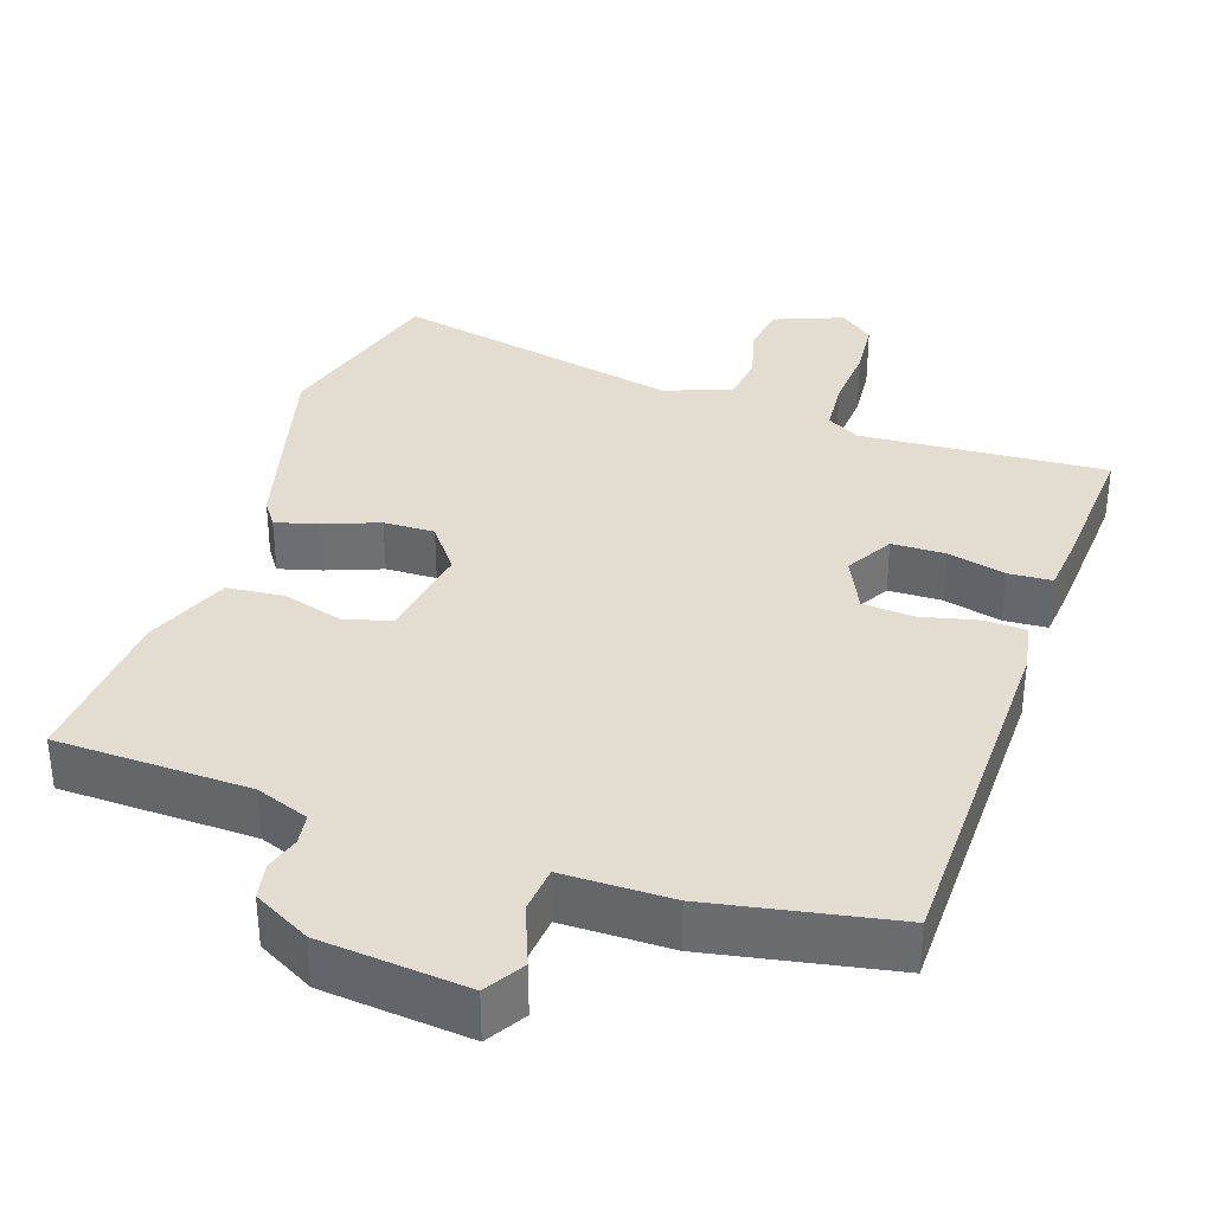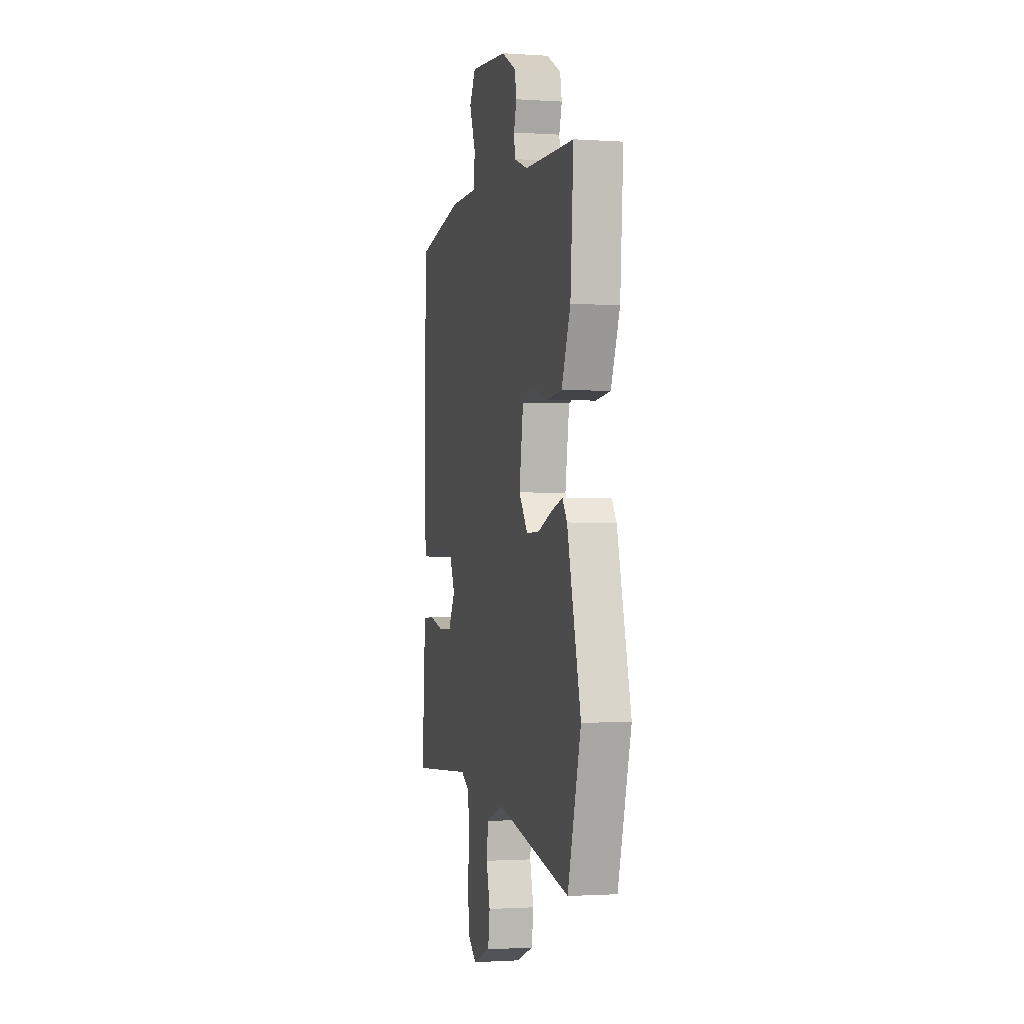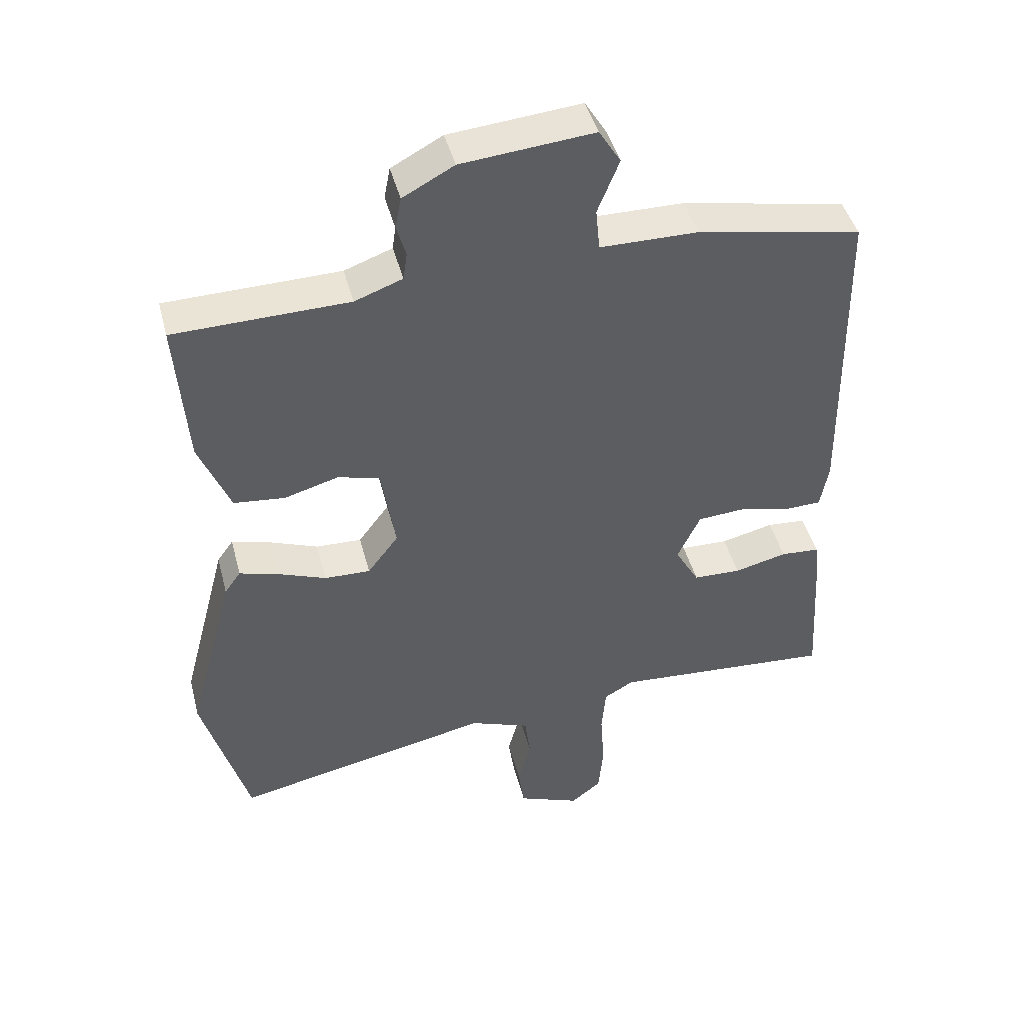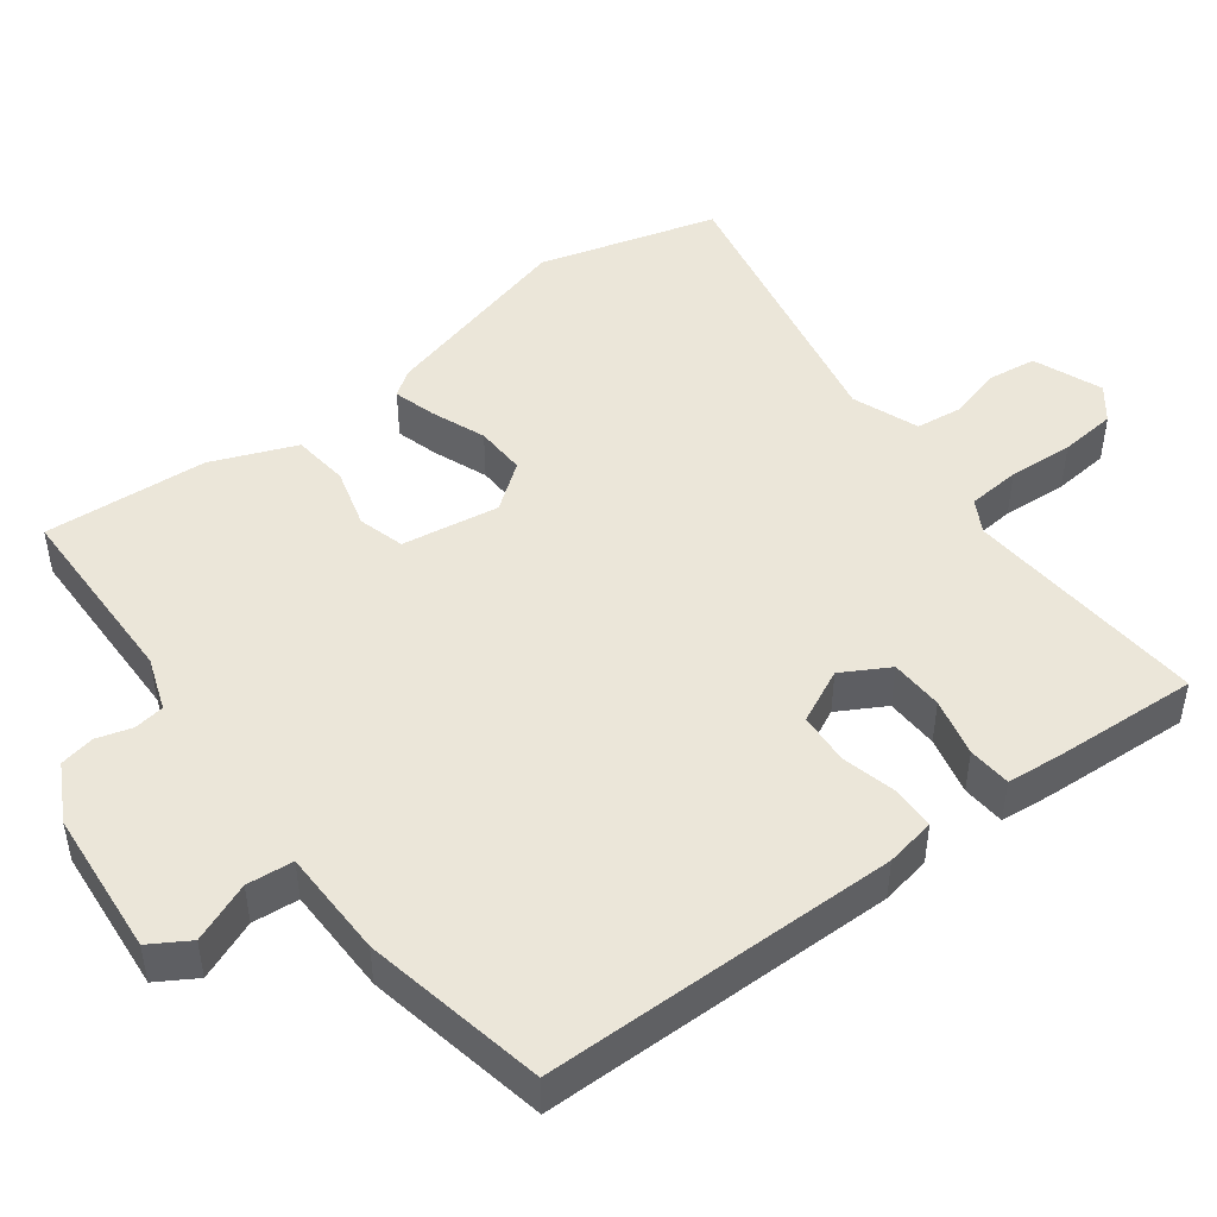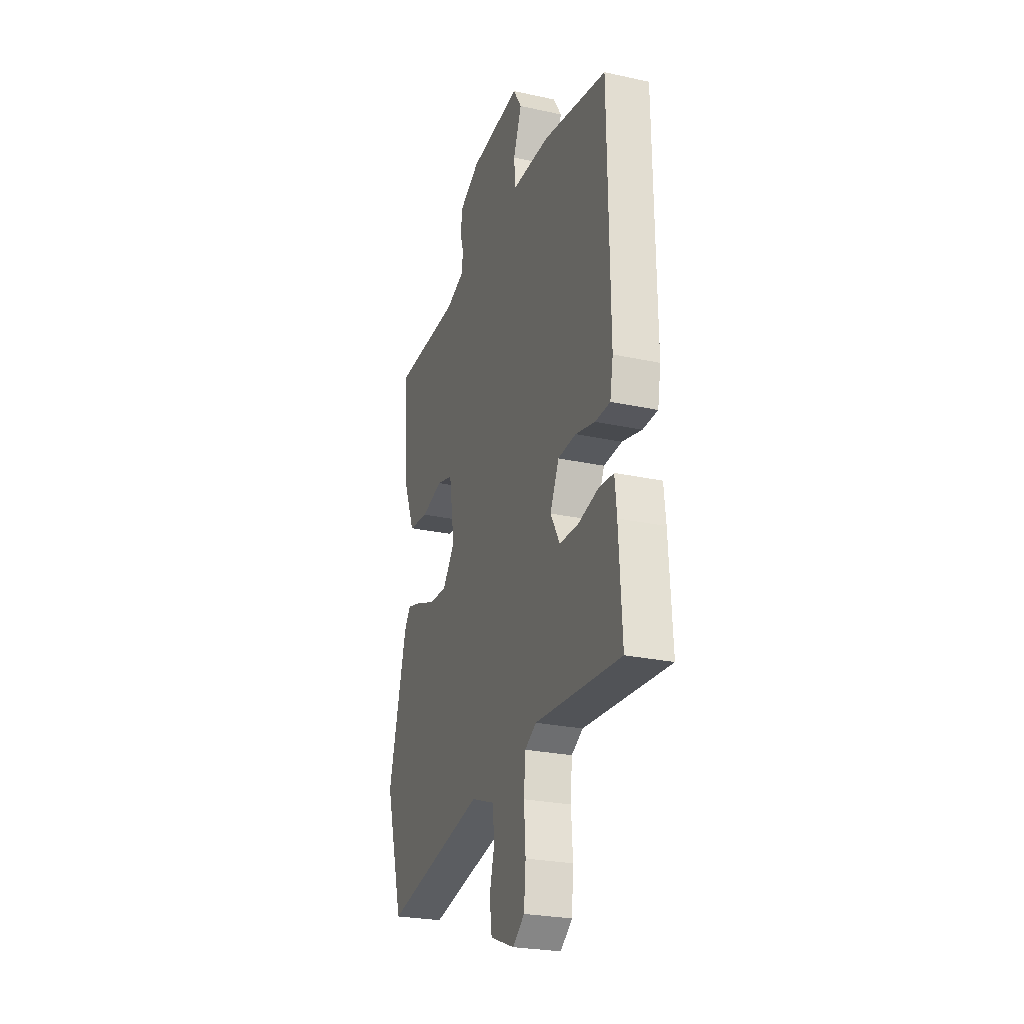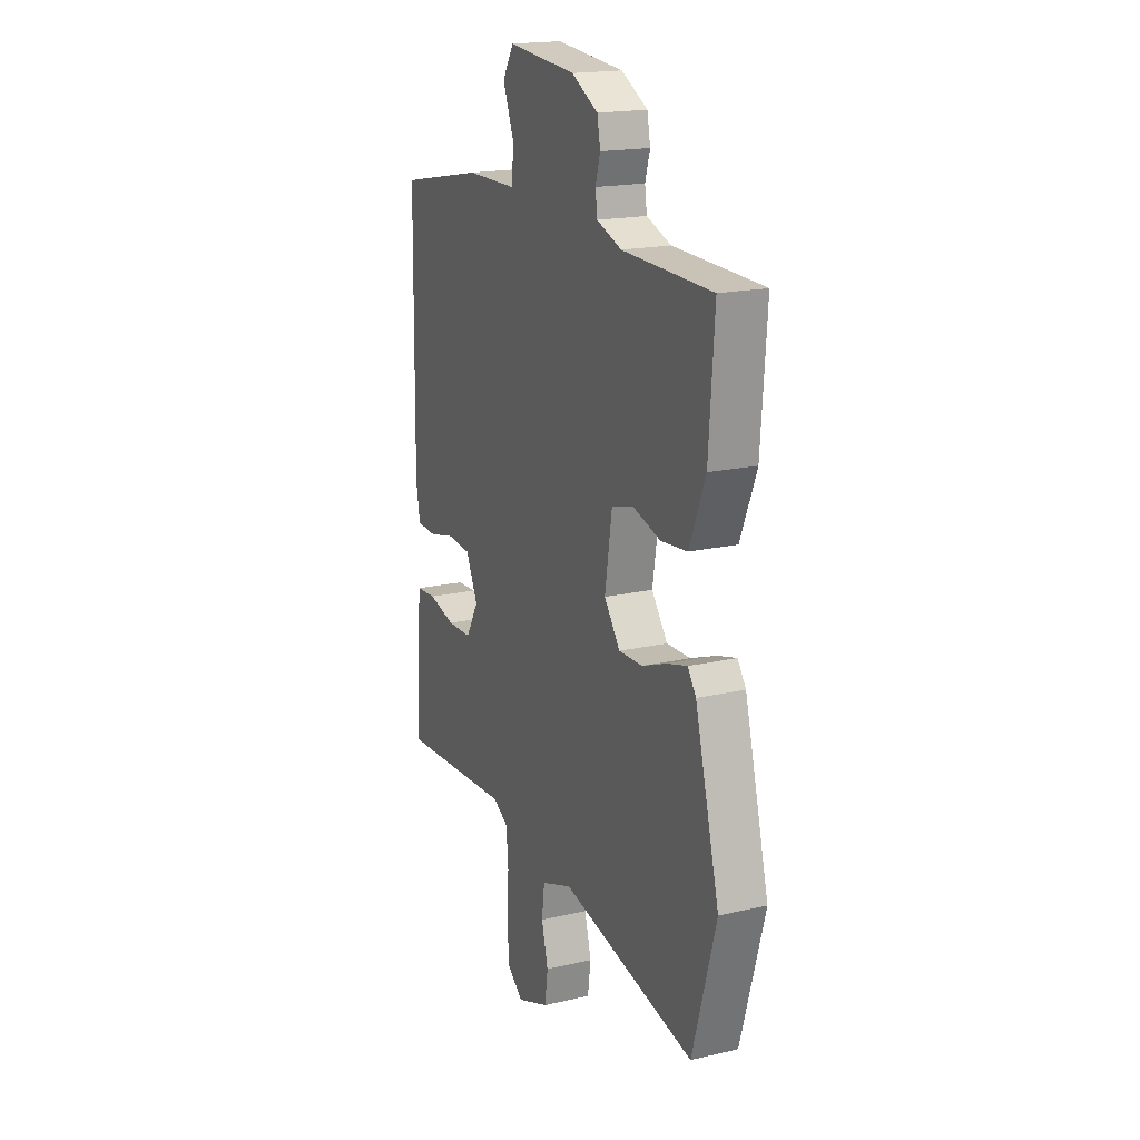
<metadata>
{"format":"obj","ext":"obj","renderer":"f3d","projection":"perspective","resolution":1024,"background":"white","views":[{"elev":35.3,"azim":18.8,"up":"+Y"},{"elev":-1.3,"azim":-103.7,"up":"+Z"},{"elev":44.6,"azim":-14.4,"up":"+Z"},{"elev":47.5,"azim":52.7,"up":"+Y"},{"elev":-25.6,"azim":70.7,"up":"+Z"},{"elev":18.2,"azim":-114.2,"up":"+Z"}]}
</metadata>
<code>
v -0.512 0.07 0.449
v -0.253 0.07 0.455
v -0.182 0.07 0.481
v -0.176 0.07 0.522
v -0.19 0.07 0.569
v -0.181 0.07 0.616
v -0.105 0.07 0.657
v 0.091 0.07 0.675
v 0.123 0.07 0.623
v 0.091 0.07 0.543
v 0.097 0.07 0.481
v 0.242 0.07 0.48
v 0.487 0.07 0.433
v 0.494 0.07 -0.042
v 0.482 0.07 -0.109
v 0.425 0.07 -0.111
v 0.35 0.07 -0.093
v 0.281 0.07 -0.098
v 0.247 0.07 -0.17
v 0.283 0.07 -0.233
v 0.354 0.07 -0.235
v 0.432 0.07 -0.216
v 0.49 0.07 -0.22
v 0.497 0.07 -0.29
v 0.509 0.07 -0.487
v 0.181 0.07 -0.464
v 0.137 0.07 -0.489
v 0.131 0.07 -0.56
v 0.137 0.07 -0.647
v 0.13 0.07 -0.723
v 0.085 0.07 -0.758
v -0.007 0.07 -0.722
v -0.016 0.07 -0.658
v 0.003 0.07 -0.586
v -0.005 0.07 -0.523
v -0.094 0.07 -0.49
v -0.48 0.07 -0.57
v -0.548 0.07 -0.332
v -0.478 0.07 -0.066
v -0.454 0.07 -0.032
v -0.397 0.07 -0.048
v -0.324 0.07 -0.076
v -0.256 0.07 -0.078
v -0.21 0.07 -0.017
v -0.231 0.07 0.114
v -0.293 0.07 0.131
v -0.374 0.07 0.108
v -0.45 0.07 0.116
v -0.496 0.07 0.229
v -0.512 0 0.449
v -0.253 0 0.455
v -0.182 0 0.481
v -0.176 0 0.522
v -0.19 0 0.569
v -0.181 0 0.616
v -0.105 0 0.657
v 0.091 0 0.675
v 0.123 0 0.623
v 0.091 0 0.543
v 0.097 0 0.481
v 0.242 0 0.48
v 0.487 0 0.433
v 0.494 0 -0.042
v 0.482 0 -0.109
v 0.425 0 -0.111
v 0.35 0 -0.093
v 0.281 0 -0.098
v 0.247 0 -0.17
v 0.283 0 -0.233
v 0.354 0 -0.235
v 0.432 0 -0.216
v 0.49 0 -0.22
v 0.497 0 -0.29
v 0.509 0 -0.487
v 0.181 0 -0.464
v 0.137 0 -0.489
v 0.131 0 -0.56
v 0.137 0 -0.647
v 0.13 0 -0.723
v 0.085 0 -0.758
v -0.007 0 -0.722
v -0.016 0 -0.658
v 0.003 0 -0.586
v -0.005 0 -0.523
v -0.094 0 -0.49
v -0.48 0 -0.57
v -0.548 0 -0.332
v -0.478 0 -0.066
v -0.454 0 -0.032
v -0.397 0 -0.048
v -0.324 0 -0.076
v -0.256 0 -0.078
v -0.21 0 -0.017
v -0.231 0 0.114
v -0.293 0 0.131
v -0.374 0 0.108
v -0.45 0 0.116
v -0.496 0 0.229
f 49 1 2
f 48 49 2
f 47 48 2
f 46 47 2
f 45 46 2 3
f 44 45 3 4
f 40 41 42
f 39 40 42
f 38 39 42
f 37 38 42
f 36 37 42
f 35 36 42 43
f 32 33 34
f 31 32 34
f 30 31 34
f 29 30 34
f 28 29 34
f 27 28 34 35
f 35 43 44
f 27 35 44
f 26 27 44
f 24 25 26
f 23 24 26
f 22 23 26
f 21 22 26
f 15 16 17
f 14 15 17
f 13 14 17
f 12 13 17
f 11 12 17
f 11 17 18
f 8 9 10
f 7 8 10
f 6 7 10
f 5 6 10
f 4 5 10
f 4 10 11
f 11 18 19
f 4 11 19
f 44 4 19
f 20 21 26
f 19 20 26 44
f 51 50 98
f 51 98 97
f 51 97 96
f 51 96 95
f 52 51 95 94
f 53 52 94 93
f 91 90 89
f 91 89 88
f 91 88 87
f 91 87 86
f 91 86 85
f 92 91 85 84
f 83 82 81
f 83 81 80
f 83 80 79
f 83 79 78
f 83 78 77
f 84 83 77 76
f 93 92 84
f 93 84 76
f 93 76 75
f 75 74 73
f 75 73 72
f 75 72 71
f 75 71 70
f 66 65 64
f 66 64 63
f 66 63 62
f 66 62 61
f 66 61 60
f 67 66 60
f 59 58 57
f 59 57 56
f 59 56 55
f 59 55 54
f 59 54 53
f 60 59 53
f 68 67 60
f 68 60 53
f 68 53 93
f 75 70 69
f 93 75 69 68
f 1 50 51 2
f 2 51 52 3
f 3 52 53 4
f 4 53 54 5
f 5 54 55 6
f 6 55 56 7
f 7 56 57 8
f 8 57 58 9
f 9 58 59 10
f 10 59 60 11
f 11 60 61 12
f 12 61 62 13
f 13 62 63 14
f 14 63 64 15
f 15 64 65 16
f 16 65 66 17
f 17 66 67 18
f 18 67 68 19
f 19 68 69 20
f 20 69 70 21
f 21 70 71 22
f 22 71 72 23
f 23 72 73 24
f 24 73 74 25
f 25 74 75 26
f 26 75 76 27
f 27 76 77 28
f 28 77 78 29
f 29 78 79 30
f 30 79 80 31
f 31 80 81 32
f 32 81 82 33
f 33 82 83 34
f 34 83 84 35
f 35 84 85 36
f 36 85 86 37
f 37 86 87 38
f 38 87 88 39
f 39 88 89 40
f 40 89 90 41
f 41 90 91 42
f 42 91 92 43
f 43 92 93 44
f 44 93 94 45
f 45 94 95 46
f 46 95 96 47
f 47 96 97 48
f 48 97 98 49
f 49 98 50 1

</code>
